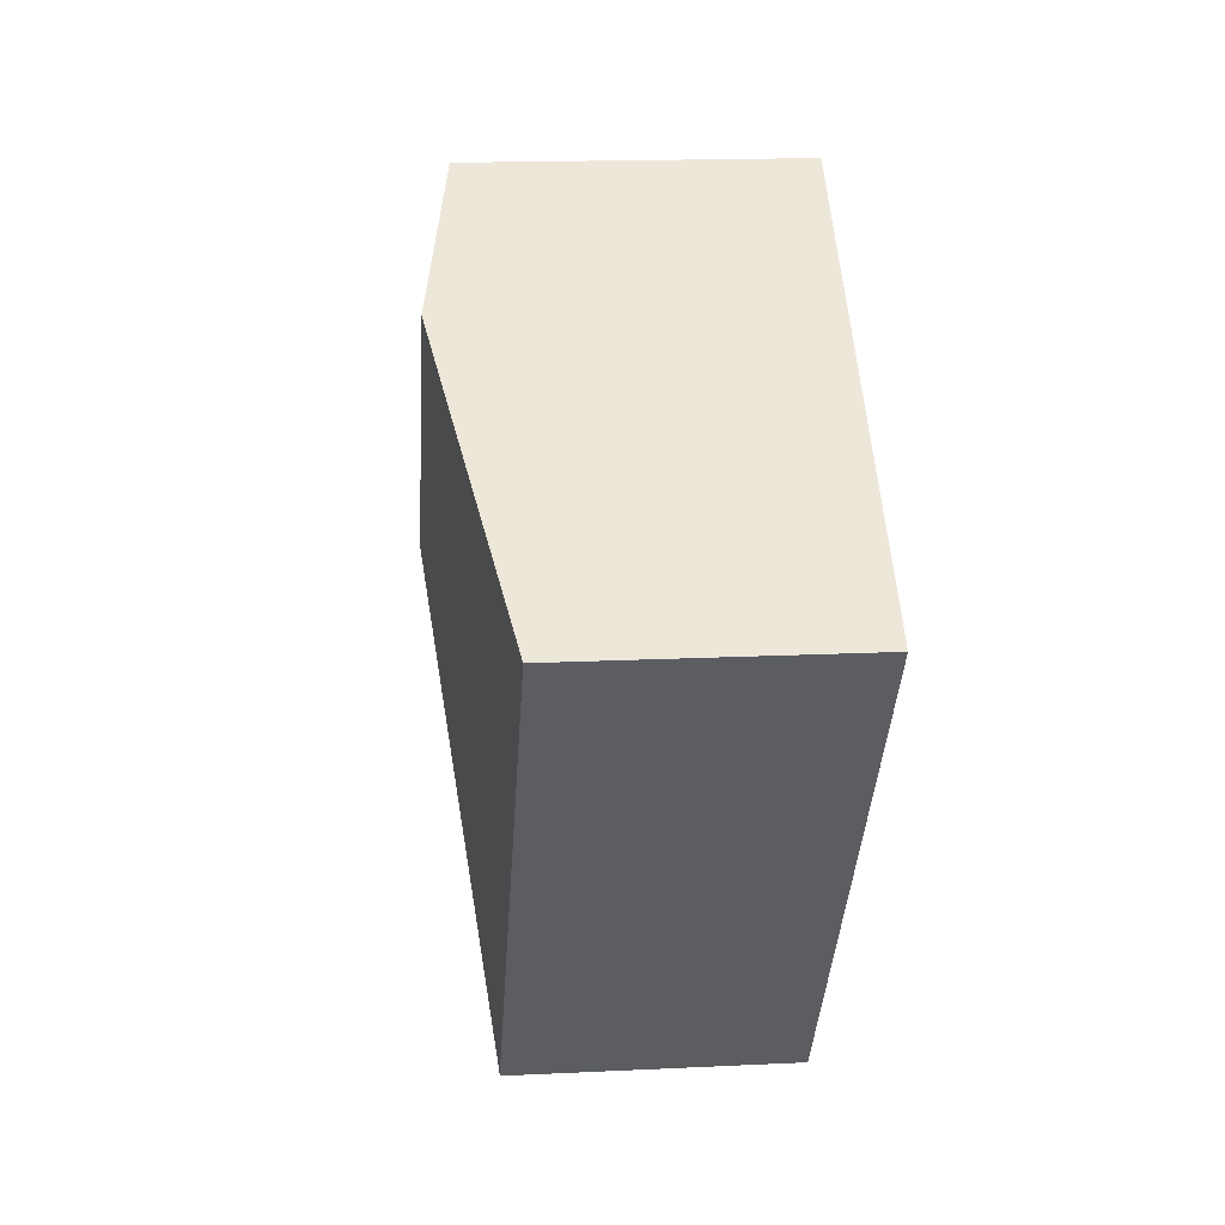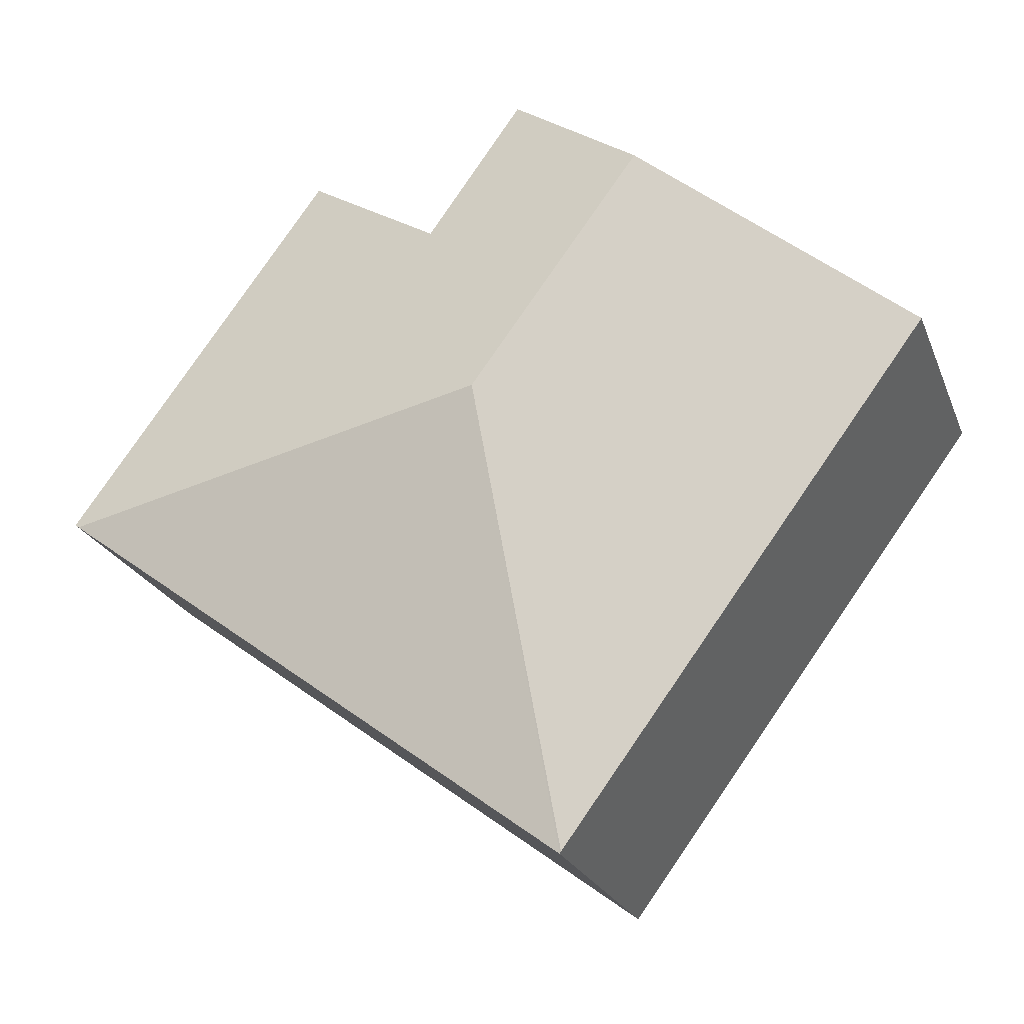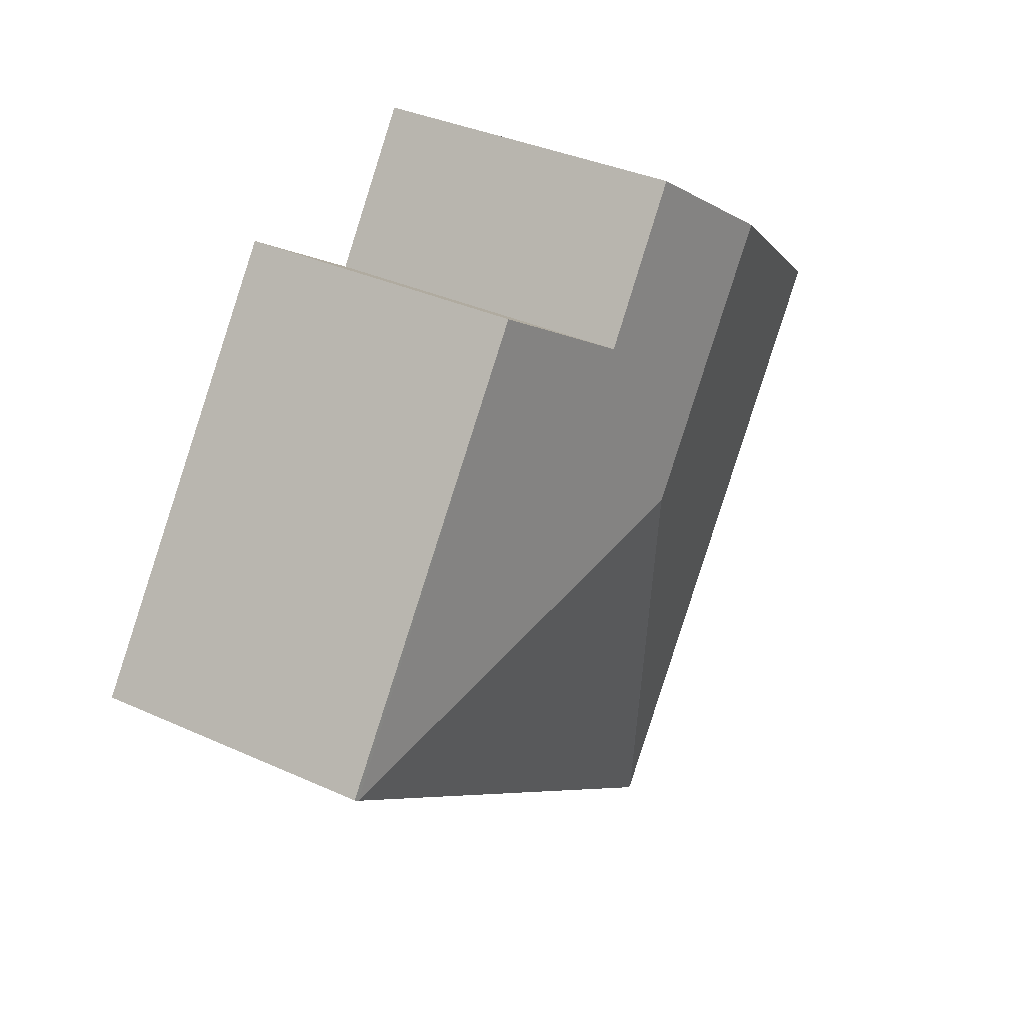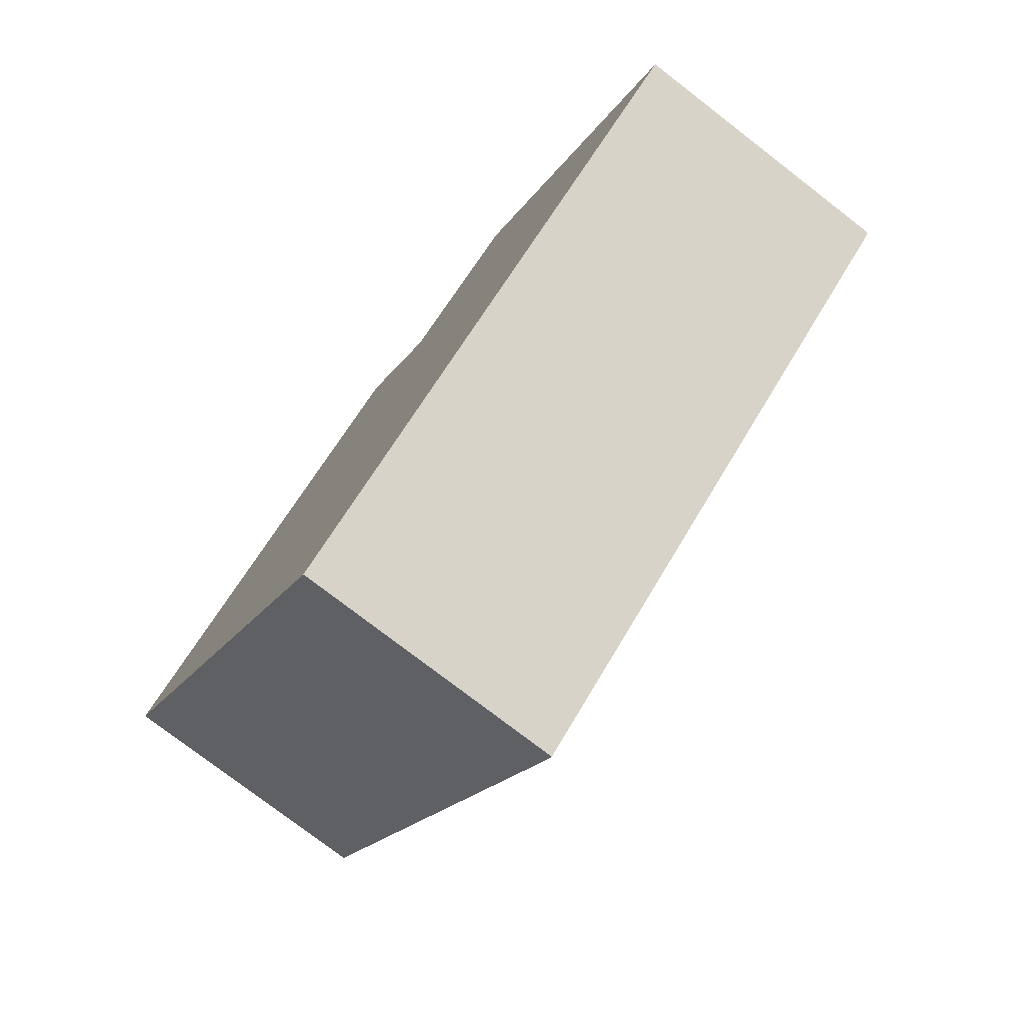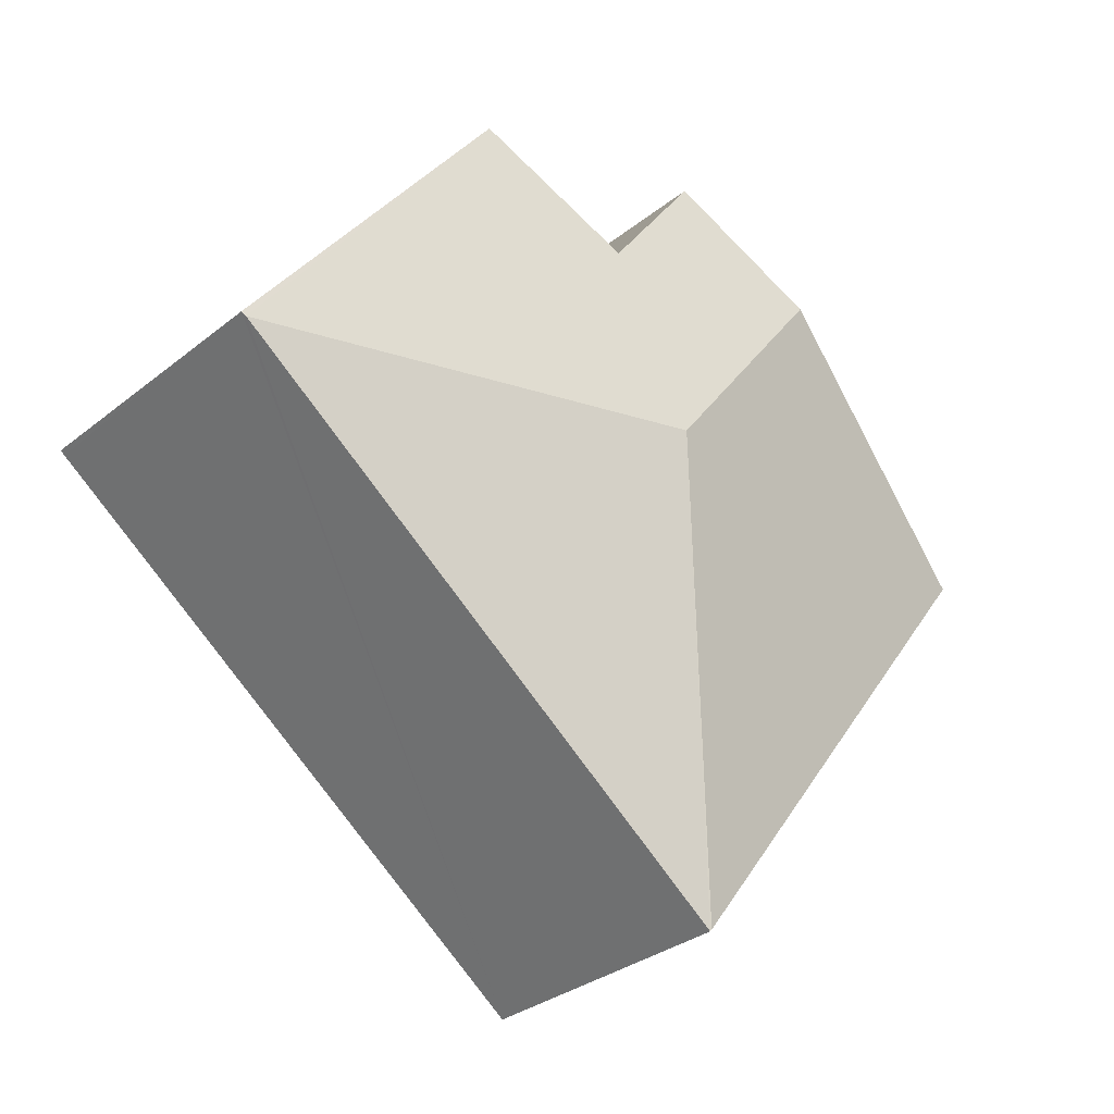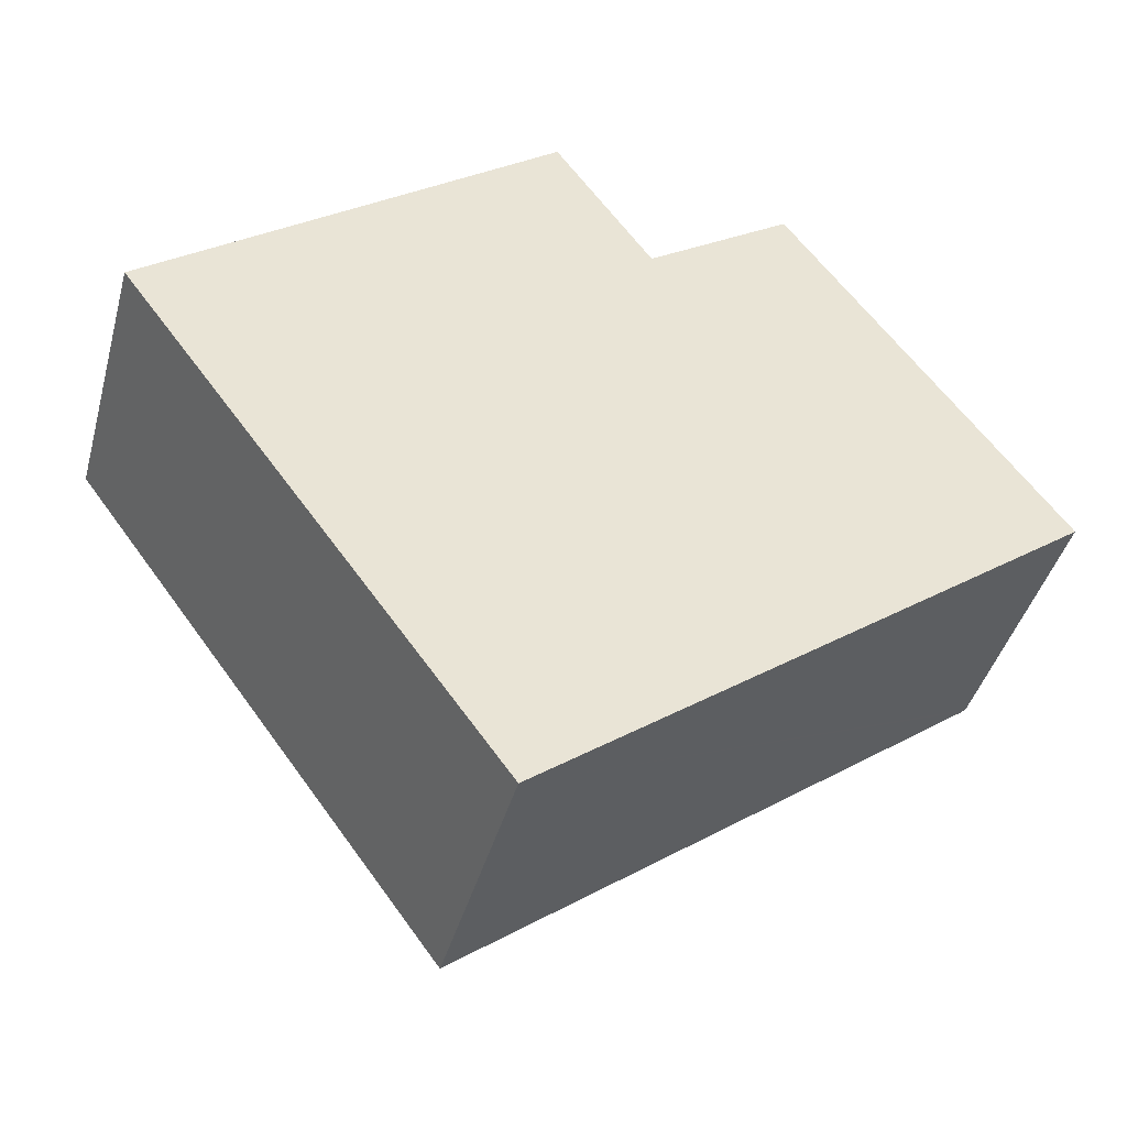
<metadata>
{"format":"obj","ext":"obj","renderer":"f3d","projection":"perspective","resolution":1024,"background":"white","views":[{"elev":16.5,"azim":-95.7,"up":"+Z"},{"elev":-23.2,"azim":-161.8,"up":"+Z"},{"elev":35.5,"azim":121.0,"up":"+Z"},{"elev":-76.9,"azim":52.4,"up":"+Z"},{"elev":-32.1,"azim":137.9,"up":"+Z"},{"elev":-42.1,"azim":-15.1,"up":"+Z"}]}
</metadata>
<code>
v  3.48 2.647 -0.25
v  0 2.182 1.336e-16
v  2.116 2.647 1.588
v  2.92 2.182 -3.936
v  3.173 2.415 2.381
v  3.931 2.419 1.321
v  7.129 2.19 -0.804
v  5.055 2.18 2.08
v  7.163 2.182 -0.778
v  2.932 2.178 -3.952
v  2.932 2.42e-16 -3.952
v  0 0 0
v  2.92 2.41e-16 -3.936
v  2.116 -9.724e-17 1.588
v  3.173 -1.458e-16 2.381
v  3.931 -8.089e-17 1.321
v  5.055 -1.274e-16 2.08
v  7.163 4.764e-17 -0.778
v  7.129 4.923e-17 -0.804
g defaultobject
f 1 2 3
f 2 1 4
f 5 1 3
f 1 5 6
f 1 6 7
f 7 6 8
f 7 8 9
f 1 7 10
f 1 10 4
f 10 2 4
f 2 10 11
f 2 11 12
f 12 11 13
f 12 3 2
f 3 12 14
f 3 14 5
f 5 14 15
f 16 8 6
f 8 16 17
f 5 16 6
f 16 5 15
f 8 18 9
f 18 8 17
f 7 11 10
f 11 7 9
f 11 9 19
f 19 9 18
f 11 12 13
f 12 11 19
f 12 19 14
f 14 19 16
f 16 19 17
f 17 19 18
f 15 14 16

</code>
